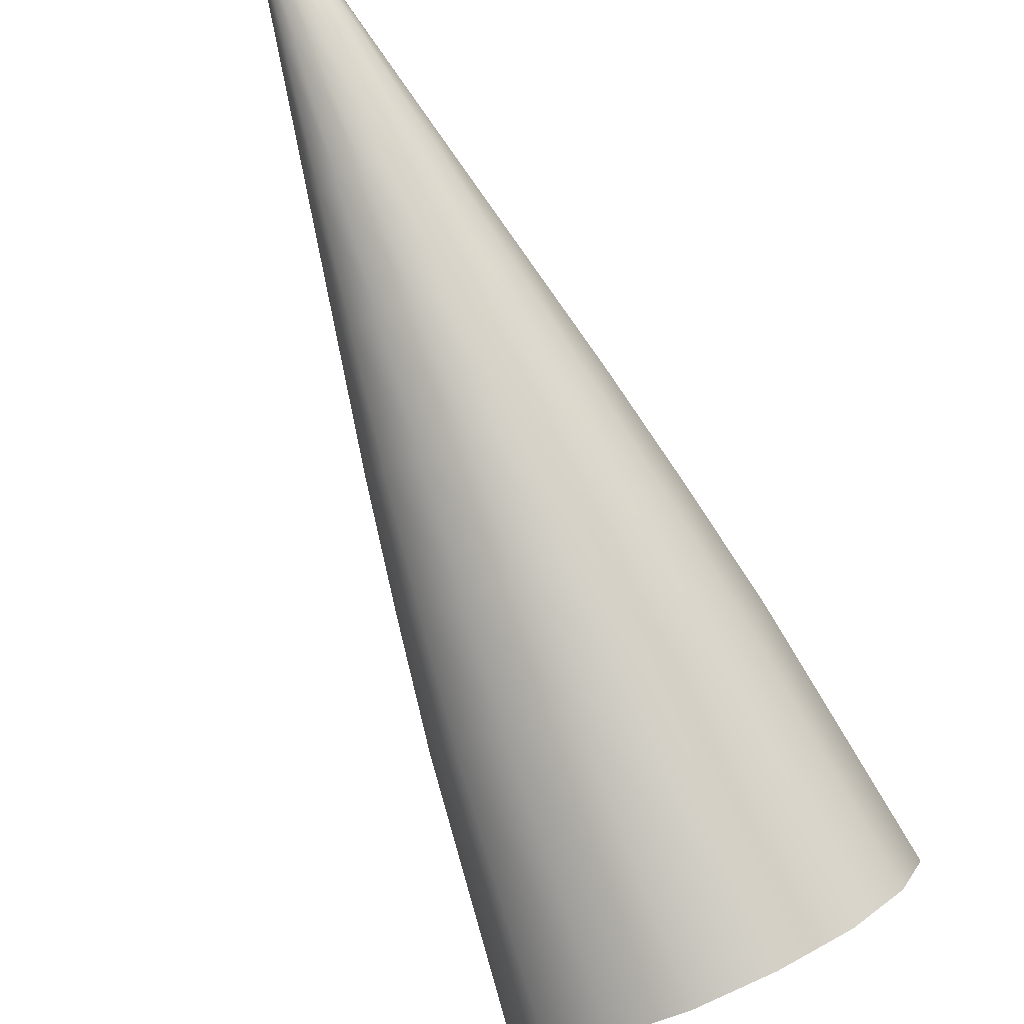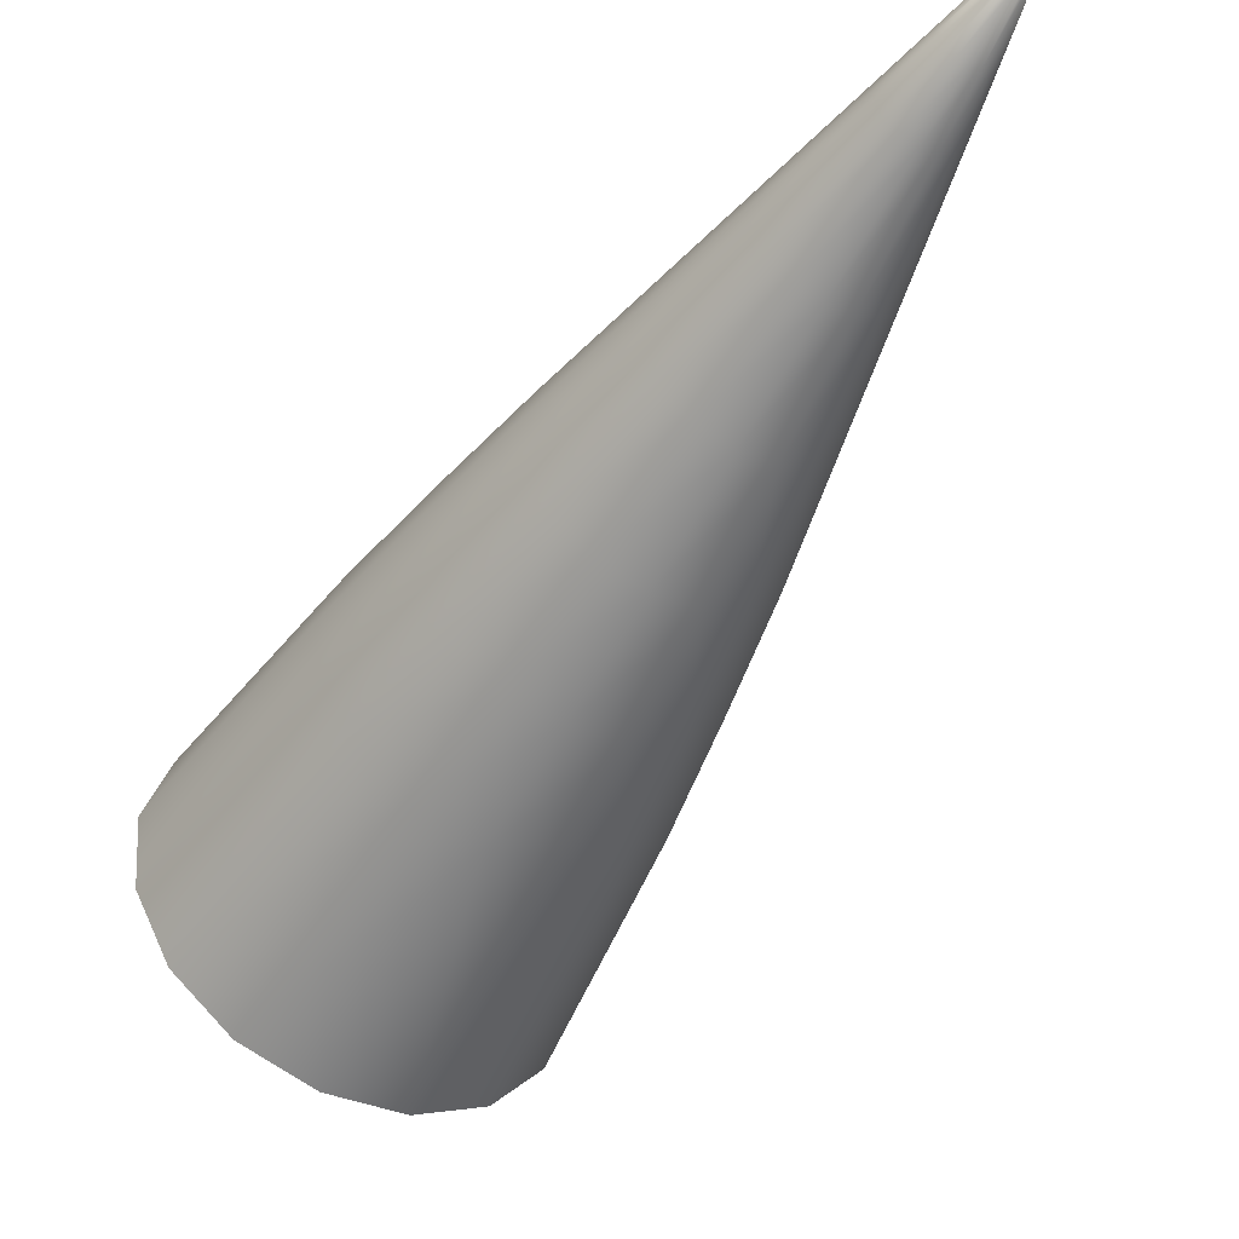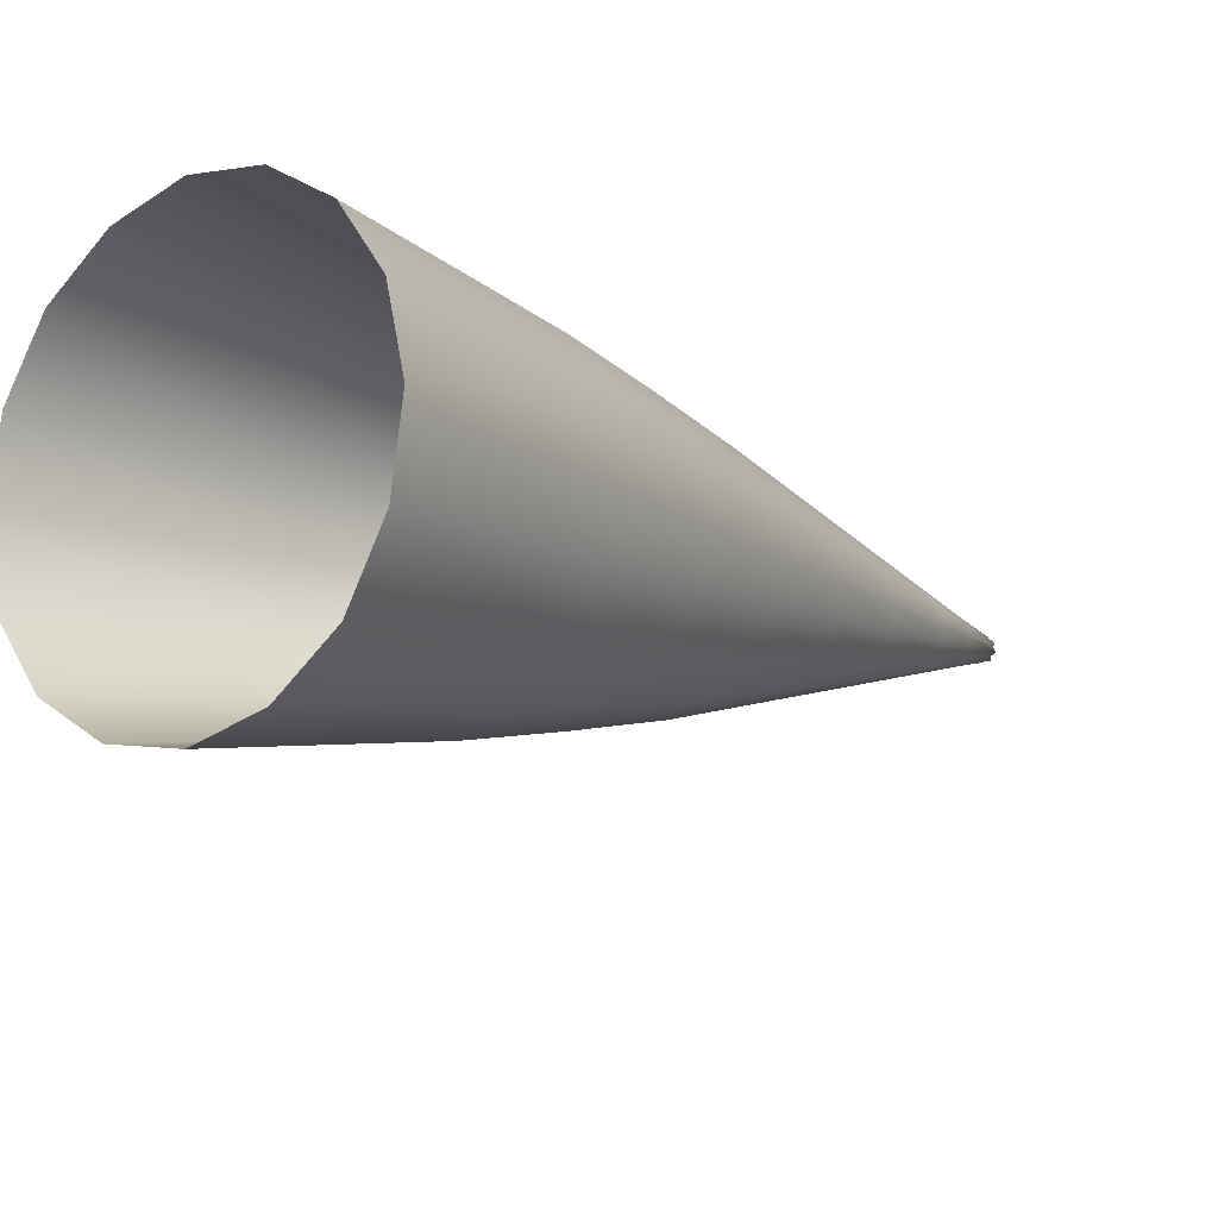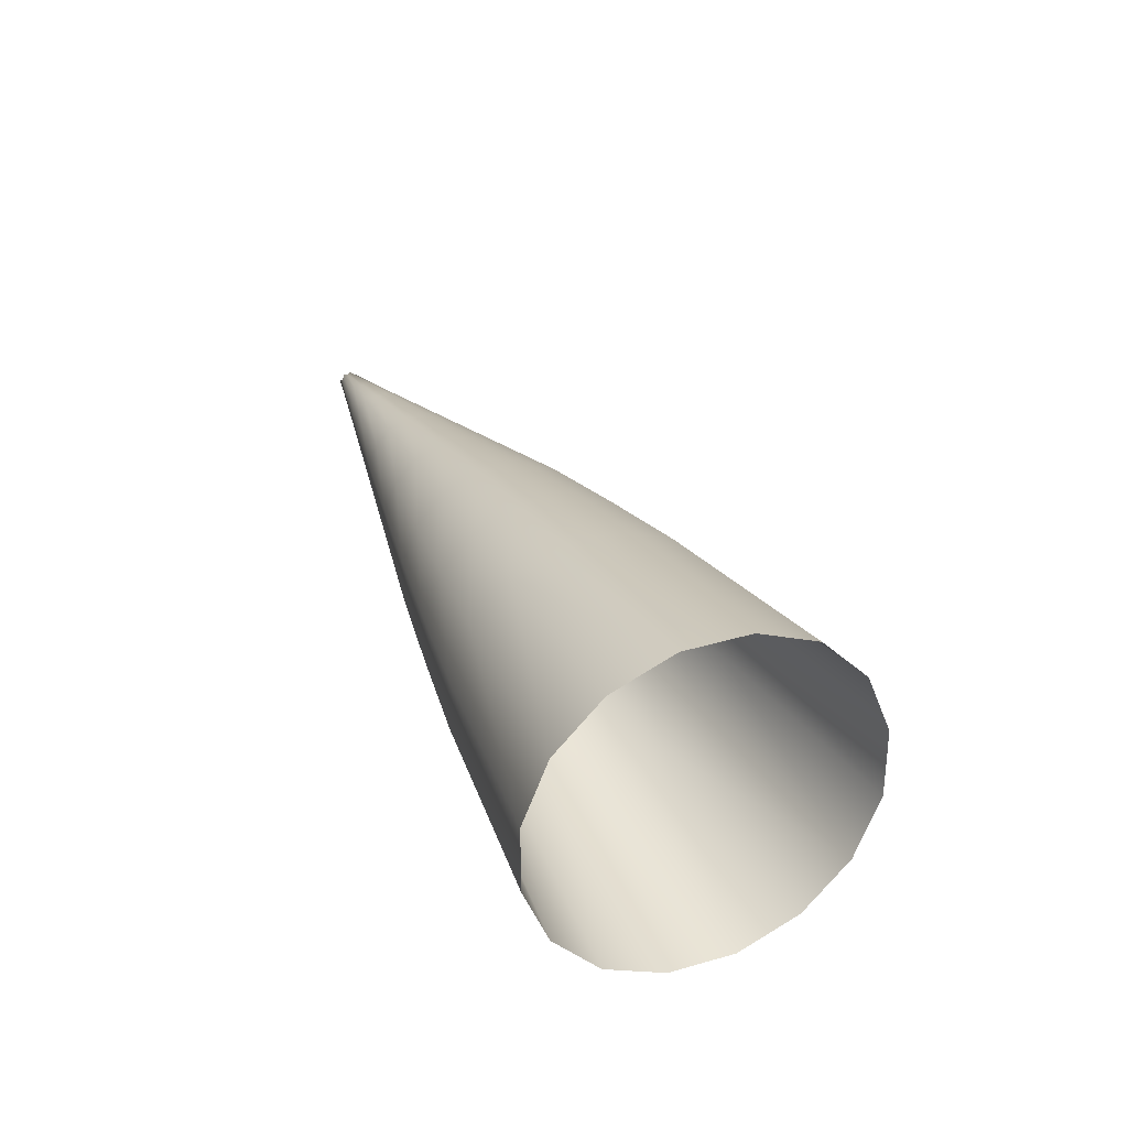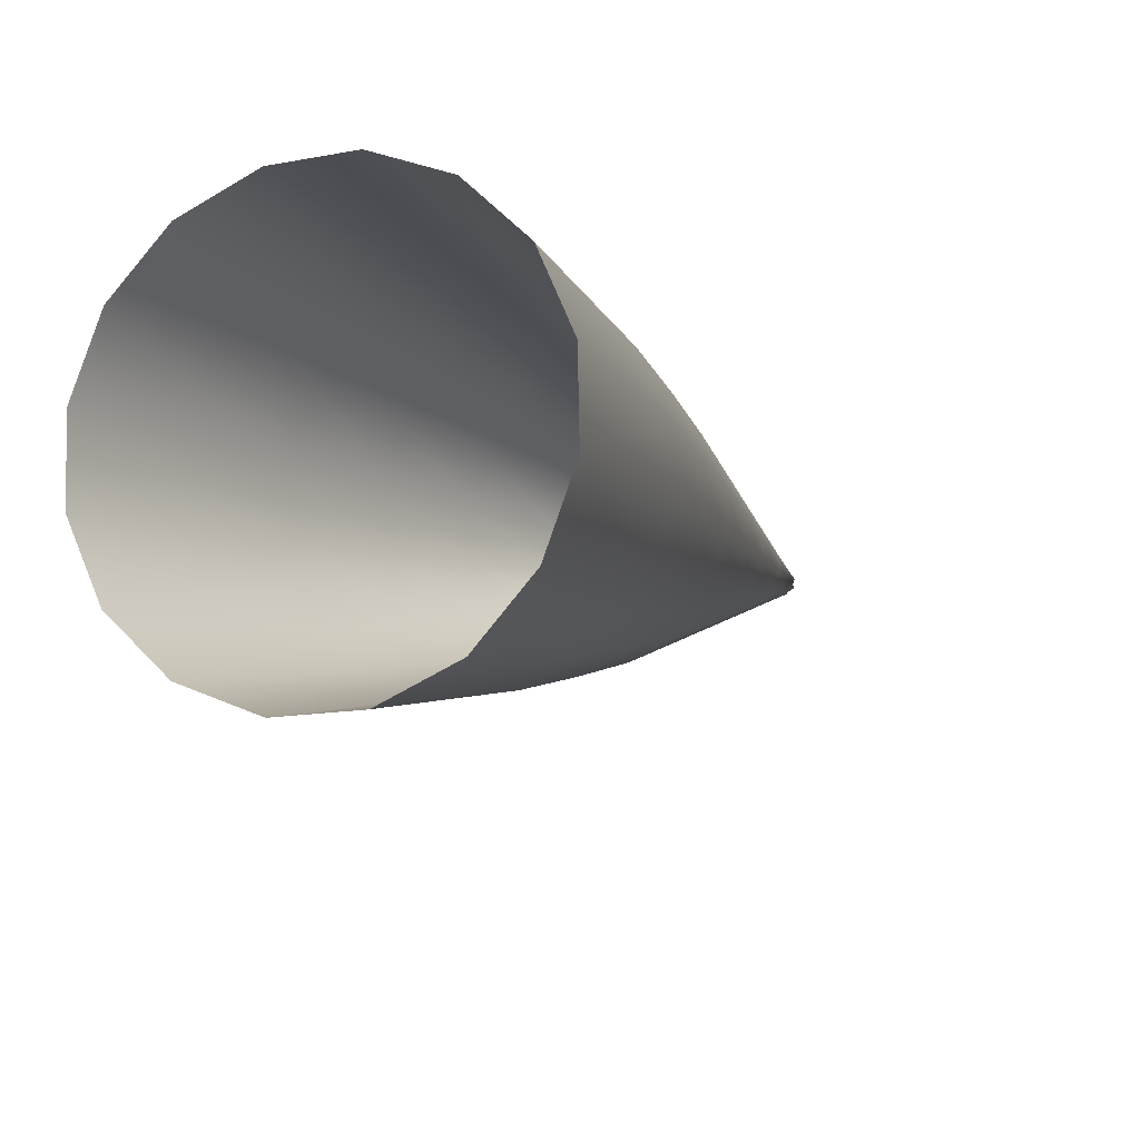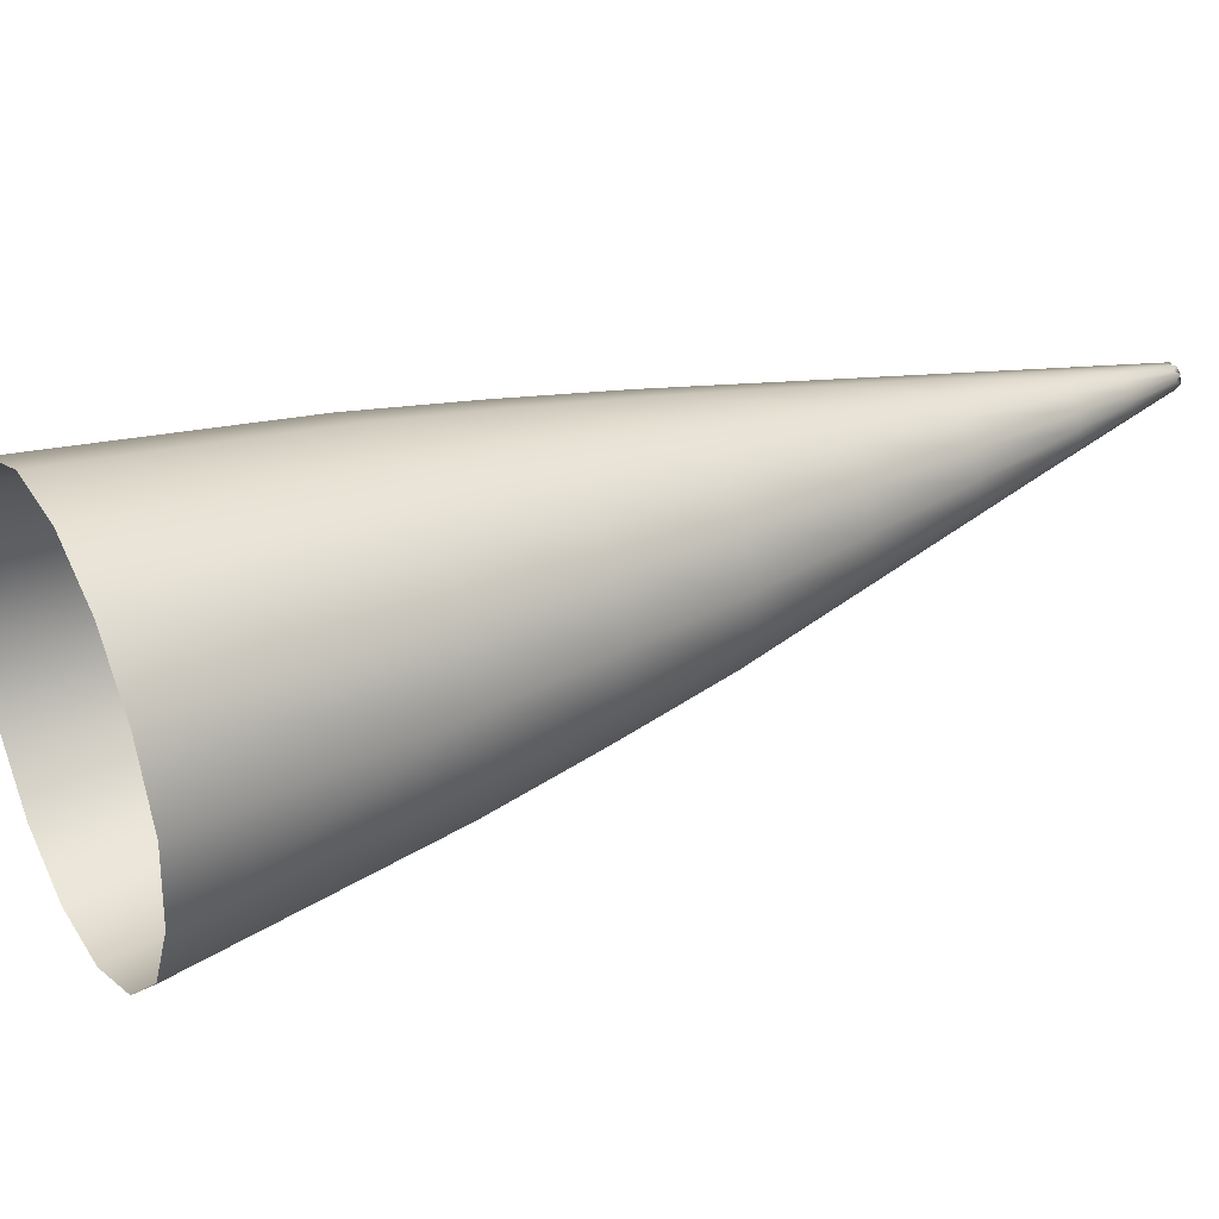
<metadata>
{"format":"obj","ext":"obj","renderer":"f3d","projection":"perspective","resolution":1024,"background":"white","views":[{"elev":63.4,"azim":-27.0,"up":"+Z"},{"elev":-16.0,"azim":146.7,"up":"+Z"},{"elev":-48.9,"azim":45.6,"up":"+Z"},{"elev":-42.6,"azim":120.1,"up":"+Y"},{"elev":-38.7,"azim":26.4,"up":"+Z"},{"elev":-44.3,"azim":83.7,"up":"+Z"}]}
</metadata>
<code>
g pm0118_00_HornSkin
v 5.511e-33 0.167 0.06387
v 0.005887 0.1664 0.06489
v 0.004687 0.183 0.07683
v 6.556e-33 0.1835 0.07599
v 0.01088 0.1648 0.06779
v 7.068e-33 0.191 0.08192
v 0.008794 0.1817 0.07922
v 0.01421 0.1625 0.07214
v 0.003995 0.1906 0.08265
v 7.592e-33 0.1984 0.08799
v 0.003249 0.198 0.0886
v 8.144e-33 0.2055 0.09439
v 0.007573 0.1894 0.08473
v 0.01154 0.1798 0.08279
v 0.002522 0.2051 0.0948
v 8.696e-33 0.2126 0.1008
v 0.0125 0.1775 0.08701
v 0.01538 0.1598 0.07726
v 0.01421 0.1573 0.08238
v 0.009964 0.1877 0.08785
v 0.006249 0.1971 0.09034
v 0.001795 0.2122 0.101
v 9.249e-33 0.2197 0.1072
v 0.01154 0.1753 0.09122
v 0.01088 0.1551 0.08673
v 0.004844 0.2045 0.09621
v 0.0108 0.1857 0.09152
v 0.008253 0.1956 0.09295
v 0.001068 0.2193 0.1072
v 9.525e-33 0.2232 0.1104
v 0.008794 0.1735 0.0948
v 0.005887 0.1536 0.08963
v 0.003439 0.2119 0.1021
v 0.009964 0.1838 0.09519
v 0.006395 0.2033 0.09818
v 0.008957 0.1939 0.09603
v 0.0007039 0.2228 0.1103
v 9.801e-33 0.2268 0.1136
v 0.004687 0.1722 0.09719
v 7.821e-33 0.1531 0.09065
v 8.458e-33 0.1718 0.09803
v 0.002034 0.2193 0.1079
v 0.007573 0.1821 0.09831
v 0.003995 0.181 0.1004
v 8.725e-33 0.1806 0.1011
v 0.0003403 0.2264 0.1134
v 9.891e-33 0.2268 0.1146
v 0.008253 0.1922 0.09911
v 0.006249 0.1908 0.1017
v 0.003249 0.1898 0.1035
v 8.98e-33 0.1895 0.1041
v 0.001331 0.223 0.1109
v 0.00694 0.202 0.1006
v 0.006395 0.2006 0.1029
v 0.004844 0.1996 0.105
v 0.002522 0.1987 0.1063
v 9.219e-33 0.1986 0.1068
v 0.004537 0.2109 0.1034
v 0.004923 0.2102 0.1052
v 0.002679 0.2185 0.1086
v 0.004537 0.209 0.1068
v 0.003439 0.2084 0.1083
v 0.001795 0.2077 0.1092
v 9.457e-33 0.2077 0.1096
v 0.002906 0.2183 0.1098
v 0.00175 0.2223 0.1112
v 0.002679 0.2174 0.1106
v 0.002034 0.2172 0.1116
v 0.001068 0.2166 0.112
v 9.696e-33 0.2168 0.1124
v 0.001898 0.2223 0.1121
v 0.0006286 0.2267 0.1138
v 0.0008214 0.2261 0.1138
v 0.00175 0.2216 0.1125
v 0.0008891 0.2264 0.1144
v 0.001331 0.2216 0.1133
v 0.0007039 0.2211 0.1134
v 9.815e-33 0.2214 0.1138
v 0.0008214 0.2258 0.1144
v 0.0006287 0.226 0.1149
v 0.0003403 0.2256 0.1149
v 9.934e-33 0.2259 0.1151
v -0.004687 0.183 0.07683
v -0.01088 0.1648 0.06779
v -0.005887 0.1664 0.06489
v 5.511e-33 0.167 0.06387
v 6.556e-33 0.1835 0.07599
v 7.068e-33 0.191 0.08192
v -0.008794 0.1817 0.07922
v -0.01421 0.1625 0.07214
v -0.003995 0.1906 0.08265
v 7.592e-33 0.1984 0.08799
v -0.003249 0.198 0.0886
v 8.144e-33 0.2055 0.09439
v -0.007573 0.1894 0.08473
v -0.01154 0.1798 0.08279
v -0.0125 0.1775 0.08701
v -0.01538 0.1598 0.07726
v -0.01421 0.1573 0.08238
v -0.009964 0.1877 0.08785
v -0.006249 0.1971 0.09034
v -0.002522 0.2051 0.0948
v -0.01154 0.1753 0.09122
v -0.01088 0.1551 0.08673
v -0.0108 0.1857 0.09152
v -0.001795 0.2122 0.101
v 8.696e-33 0.2126 0.1008
v -0.004844 0.2045 0.09621
v -0.008253 0.1956 0.09295
v -0.008794 0.1735 0.0948
v -0.005887 0.1536 0.08963
v -0.001068 0.2193 0.1072
v 9.249e-33 0.2197 0.1072
v -0.009964 0.1838 0.09519
v -0.003439 0.2119 0.1021
v -0.006395 0.2033 0.09818
v -0.008957 0.1939 0.09603
v -0.004687 0.1722 0.09719
v 7.821e-33 0.1531 0.09065
v 8.458e-33 0.1718 0.09803
v -0.0007039 0.2228 0.1103
v 9.525e-33 0.2232 0.1104
v -0.002034 0.2193 0.1079
v -0.007573 0.1821 0.09831
v -0.003995 0.181 0.1004
v 8.725e-33 0.1806 0.1011
v -0.0003403 0.2264 0.1134
v 9.801e-33 0.2268 0.1136
v 9.891e-33 0.2268 0.1146
v -0.008253 0.1922 0.09911
v -0.006249 0.1908 0.1017
v -0.003249 0.1898 0.1035
v 8.98e-33 0.1895 0.1041
v -0.001331 0.223 0.1109
v -0.00694 0.202 0.1006
v -0.006395 0.2006 0.1029
v -0.004844 0.1996 0.105
v -0.002522 0.1987 0.1063
v 9.219e-33 0.1986 0.1068
v -0.004923 0.2102 0.1052
v -0.004537 0.209 0.1068
v -0.001795 0.2077 0.1092
v 9.457e-33 0.2077 0.1096
v -0.003439 0.2084 0.1083
v -0.004537 0.2109 0.1034
v -0.001068 0.2166 0.112
v 9.696e-33 0.2168 0.1124
v -0.002906 0.2183 0.1098
v -0.002679 0.2185 0.1086
v -0.002034 0.2172 0.1116
v -0.002679 0.2174 0.1106
v -0.0007039 0.2211 0.1134
v 9.815e-33 0.2214 0.1138
v -0.001898 0.2223 0.1121
v -0.00175 0.2223 0.1112
v -0.001331 0.2216 0.1133
v -0.00175 0.2216 0.1125
v -0.0003403 0.2256 0.1149
v 9.934e-33 0.2259 0.1151
v -0.0006287 0.226 0.1149
v -0.0008214 0.2258 0.1144
v -0.0008891 0.2264 0.1144
v -0.0008214 0.2261 0.1138
v -0.0006286 0.2267 0.1138
g pm0118_00_HornSkin_0
f 3 2 1
f 4 3 1
f 5 2 3
f 4 6 3
f 7 5 3
f 8 5 7
f 6 9 3
f 7 3 9
f 6 10 9
f 10 11 9
f 10 12 11
f 13 7 9
f 13 9 11
f 14 8 7
f 14 7 13
f 12 15 11
f 12 16 15
f 14 17 8
f 17 18 8
f 19 18 17
f 20 14 13
f 14 20 17
f 21 13 11
f 21 11 15
f 20 13 21
f 16 22 15
f 16 23 22
f 24 19 17
f 25 19 24
f 26 21 15
f 26 15 22
f 20 27 17
f 24 17 27
f 28 20 21
f 28 21 26
f 20 28 27
f 23 29 22
f 23 30 29
f 31 25 24
f 32 25 31
f 33 26 22
f 33 22 29
f 34 24 27
f 31 24 34
f 35 28 26
f 35 26 33
f 28 36 27
f 34 27 36
f 28 35 36
f 30 37 29
f 30 38 37
f 39 32 31
f 40 32 39
f 41 40 39
f 42 33 29
f 42 29 37
f 43 31 34
f 39 31 43
f 41 39 44
f 44 39 43
f 45 41 44
f 38 46 37
f 46 38 47
f 43 34 48
f 48 34 36
f 44 43 49
f 49 43 48
f 45 44 50
f 50 44 49
f 51 45 50
f 52 37 46
f 52 42 37
f 48 36 53
f 35 53 36
f 49 48 54
f 54 48 53
f 50 49 55
f 55 49 54
f 51 50 56
f 56 50 55
f 57 51 56
f 35 58 53
f 58 35 33
f 58 33 42
f 54 53 59
f 58 59 53
f 60 58 42
f 58 60 59
f 60 42 52
f 55 54 61
f 61 54 59
f 56 55 62
f 62 55 61
f 57 56 63
f 63 56 62
f 64 57 63
f 60 65 59
f 61 59 65
f 66 60 52
f 60 66 65
f 62 61 67
f 67 61 65
f 63 62 68
f 68 62 67
f 64 63 69
f 69 63 68
f 70 64 69
f 67 65 71
f 66 71 65
f 66 52 72
f 72 52 46
f 72 46 47
f 73 66 72
f 66 73 71
f 73 72 47
f 68 67 74
f 74 67 71
f 73 75 71
f 75 73 47
f 74 71 75
f 69 68 76
f 76 68 74
f 70 69 77
f 77 69 76
f 78 70 77
f 79 74 75
f 76 74 79
f 79 75 47
f 80 76 79
f 77 76 80
f 80 79 47
f 78 77 81
f 81 77 80
f 81 80 47
f 82 78 81
f 82 81 47
f 85 84 83
f 85 83 86
f 83 87 86
f 88 87 83
f 84 89 83
f 84 90 89
f 91 88 83
f 83 89 91
f 92 88 91
f 93 92 91
f 94 92 93
f 89 95 91
f 91 95 93
f 90 96 89
f 89 96 95
f 97 96 90
f 98 97 90
f 98 99 97
f 96 100 95
f 100 96 97
f 95 101 93
f 95 100 101
f 102 94 93
f 93 101 102
f 99 103 97
f 99 104 103
f 105 100 97
f 97 103 105
f 102 106 94
f 106 107 94
f 101 108 102
f 102 108 106
f 100 109 101
f 109 100 105
f 101 109 108
f 104 110 103
f 104 111 110
f 106 112 107
f 112 113 107
f 103 114 105
f 103 110 114
f 108 115 106
f 106 115 112
f 109 116 108
f 108 116 115
f 117 109 105
f 105 114 117
f 116 109 117
f 111 118 110
f 111 119 118
f 119 120 118
f 112 121 113
f 121 122 113
f 115 123 112
f 112 123 121
f 110 124 114
f 110 118 124
f 118 120 125
f 118 125 124
f 120 126 125
f 121 127 122
f 127 128 122
f 128 127 129
f 114 124 130
f 114 130 117
f 124 125 131
f 124 131 130
f 125 126 132
f 125 132 131
f 126 133 132
f 121 134 127
f 123 134 121
f 117 130 135
f 135 116 117
f 130 131 136
f 130 136 135
f 131 132 137
f 131 137 136
f 132 133 138
f 132 138 137
f 133 139 138
f 135 140 116
f 135 136 140
f 136 137 141
f 136 141 140
f 138 139 142
f 139 143 142
f 137 138 144
f 137 144 141
f 138 142 144
f 140 145 116
f 116 145 115
f 115 145 123
f 142 143 146
f 143 147 146
f 140 141 148
f 140 148 145
f 145 149 123
f 148 149 145
f 123 149 134
f 144 142 150
f 142 146 150
f 141 144 151
f 141 151 148
f 144 150 151
f 146 147 152
f 147 153 152
f 148 154 149
f 148 151 154
f 149 155 134
f 154 155 149
f 150 146 156
f 146 152 156
f 151 150 157
f 151 157 154
f 150 156 157
f 152 153 158
f 153 159 158
f 158 159 129
f 152 158 160
f 156 152 160
f 160 158 129
f 156 160 161
f 157 156 161
f 161 160 129
f 154 157 162
f 157 161 162
f 154 162 155
f 162 161 129
f 162 163 155
f 163 162 129
f 155 163 164
f 164 163 129
f 134 155 164
f 127 164 129
f 134 164 127

</code>
